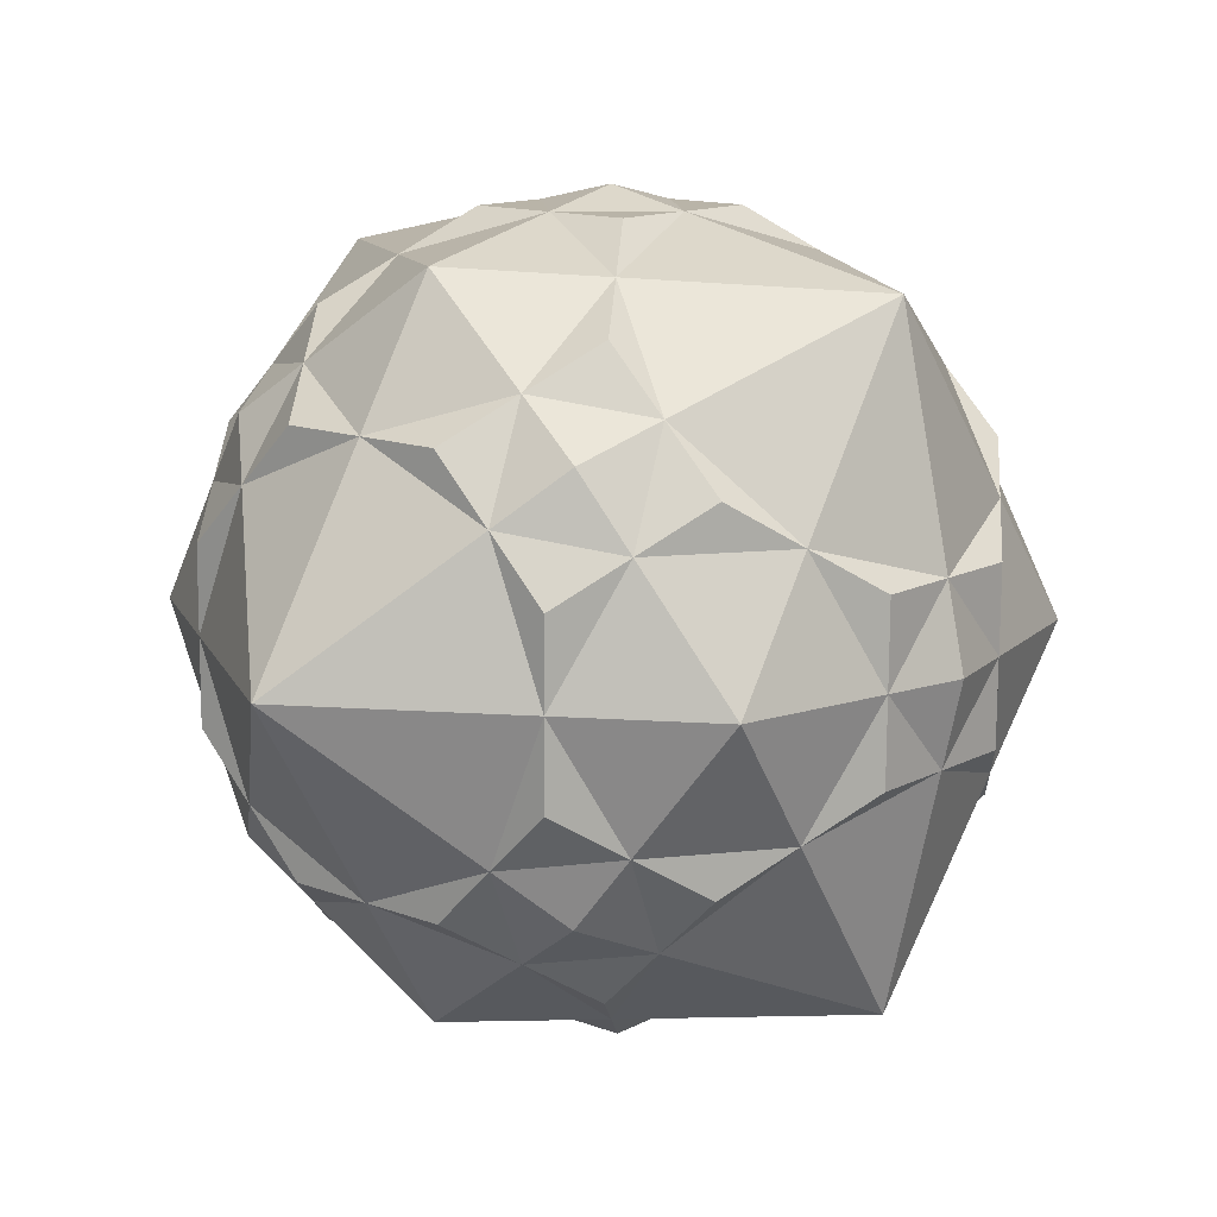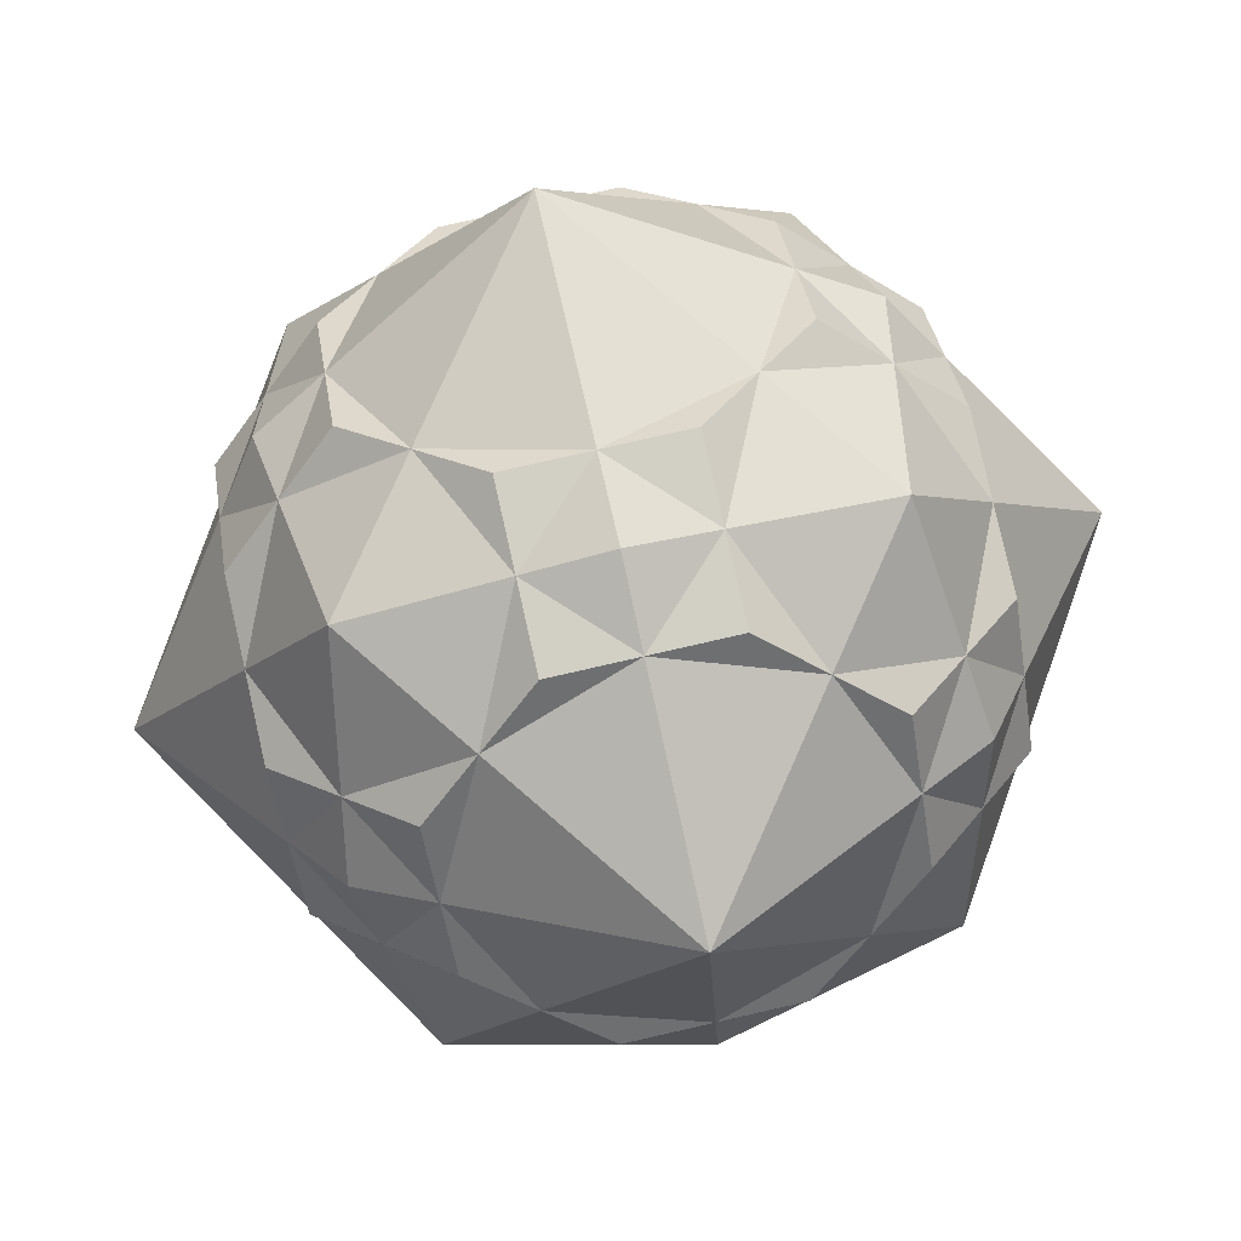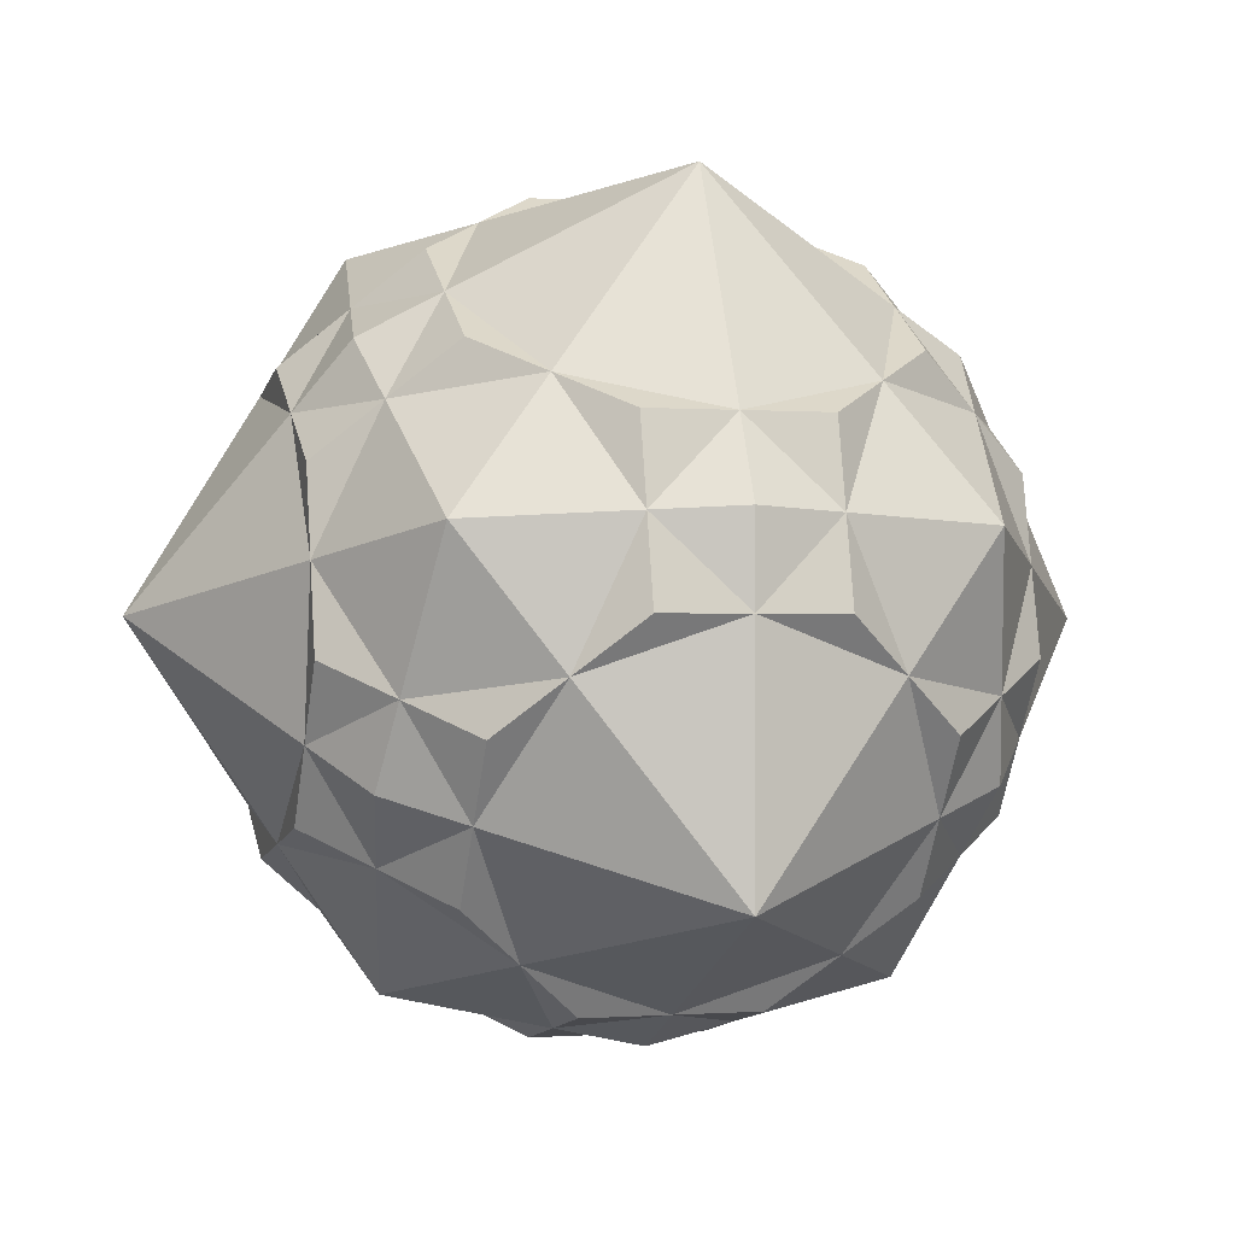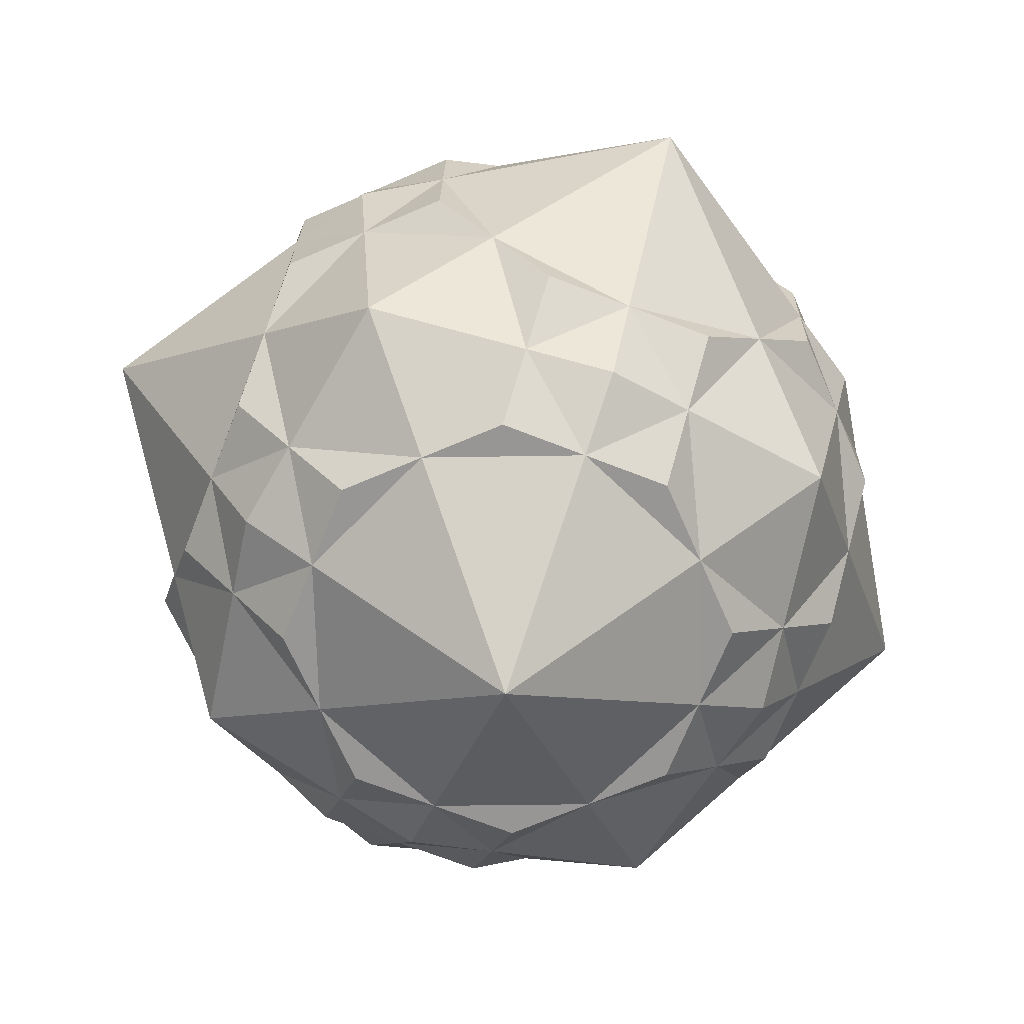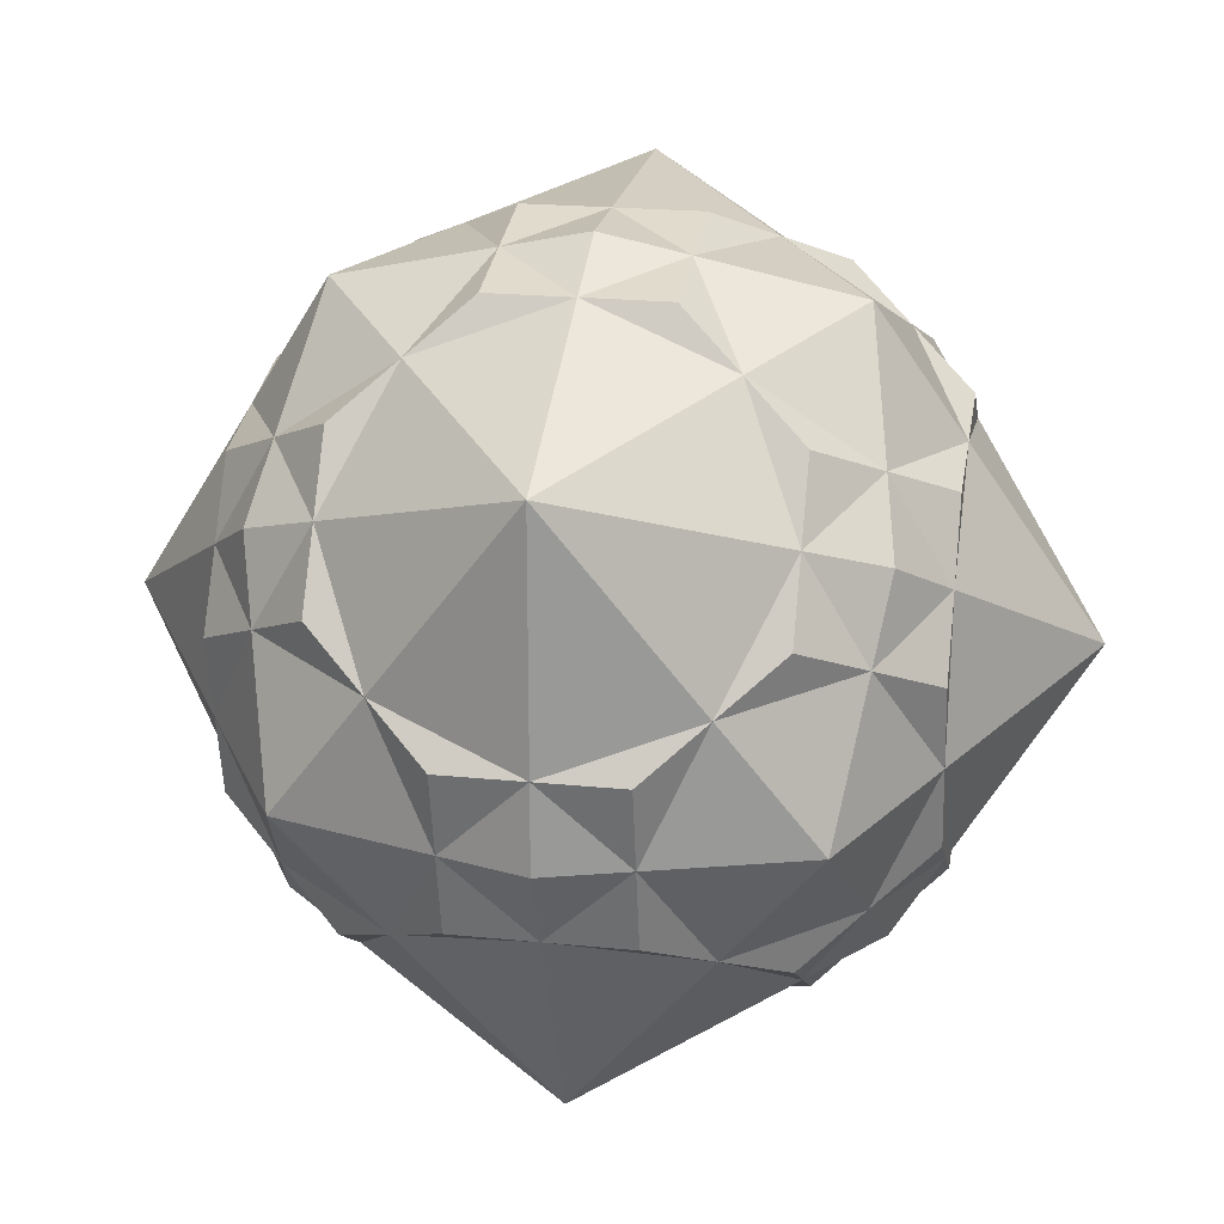
<metadata>
{"format":"obj","ext":"obj","renderer":"f3d","projection":"perspective","resolution":1024,"background":"white","views":[{"elev":55.8,"azim":56.6,"up":"+Z"},{"elev":4.2,"azim":177.2,"up":"+Z"},{"elev":-0.5,"azim":175.8,"up":"+Y"},{"elev":-33.6,"azim":-17.5,"up":"+Z"},{"elev":21.4,"azim":22.5,"up":"+Y"}]}
</metadata>
<code>
o Shape_IndexedFaceSet_Shape_IndexedFaceSet.020
v -0 -0 -1.024
v -0.4315 -0 -0.9288
v 0.02106 0.431 -0.9288
v 0.3411 -0.2643 -0.9288
v -0.4104 0.431 -0.8335
v -0.7006 -0.2643 -0.6986
v 0.3832 0.5976 -0.7381
v 0.3919 -0.6381 -0.6986
v 0.7032 -0.09763 -0.7381
v -0.6585 0.5976 -0.508
v -0.6498 -0.6381 -0.4685
v -0.9487 -0.09763 -0.3731
v 0.4638 0.8333 -0.3731
v 0.7242 0.3333 -0.6428
v 0.754 -0.4714 -0.508
v 0.1228 -0.9024 -0.4685
v -0.5779 0.8333 -0.143
v -0.9276 0.3333 -0.2778
v -0.8979 -0.4714 -0.143
v -0.3087 -0.9024 -0.3731
v 0.8049 0.569 -0.2778
v 0.2157 1 -0.04767
v 0.847 -0.569 -0.08715
v 0.2157 -1 -0.04767
v -0.847 0.569 0.08715
v -0.2157 1 0.04767
v -0.8049 -0.569 0.2778
v -0.2157 -1 0.04767
v 0.8979 0.4714 0.143
v 0.3087 0.9024 0.3731
v 0.9276 -0.3333 0.2778
v 0.5779 -0.8333 0.143
v -0.754 0.4714 0.508
v -0.1228 0.9024 0.4685
v -0.7242 -0.3333 0.6428
v -0.4638 -0.8333 0.3731
v 0.9487 0.09763 0.3731
v 0.6498 0.6381 0.4685
v 0.6585 -0.5976 0.508
v -0.7032 0.09763 0.7381
v -0.3919 0.6381 0.6986
v -0.3832 -0.5976 0.7381
v 0.7006 0.2643 0.6986
v 0.4104 -0.431 0.8335
v -0.3411 0.2643 0.9288
v -0.02106 -0.431 0.9288
v 0.4315 0 0.9288
v 0 0 1.024
f 2 3 1
f 9 8 4
f 6 19 12
f 13 14 7
f 10 25 17
f 24 20 16
f 26 30 22
f 23 39 32
f 36 35 27
f 29 43 37
f 40 41 33
f 47 46 44
f 2 5 3
f 9 15 8
f 6 11 19
f 13 21 14
f 10 18 25
f 24 28 20
f 26 34 30
f 23 31 39
f 36 42 35
f 29 38 43
f 40 45 41
f 47 48 46
o Shape_IndexedFaceSet.001_Shape_IndexedFaceSet.021
v -0 -0 -1.024
v -0.4315 -0 -0.9288
v 0.02106 0.431 -0.9288
v 0.3411 -0.2643 -0.9288
v -0.4104 0.431 -0.8335
v -0.7006 -0.2643 -0.6986
v 0.3832 0.5976 -0.7381
v 0.3919 -0.6381 -0.6986
v 0.7032 -0.09763 -0.7381
v -0.6585 0.5976 -0.508
v -0.6498 -0.6381 -0.4685
v -0.9487 -0.09763 -0.3731
v 0.4638 0.8333 -0.3731
v 0.7242 0.3333 -0.6428
v 0.754 -0.4714 -0.508
v 0.1228 -0.9024 -0.4685
v -0.5779 0.8333 -0.143
v -0.9276 0.3333 -0.2778
v -0.8979 -0.4714 -0.143
v -0.3087 -0.9024 -0.3731
v 0.8049 0.569 -0.2778
v 0.2157 1 -0.04767
v 0.847 -0.569 -0.08715
v 0.2157 -1 -0.04767
v -0.847 0.569 0.08715
v -0.2157 1 0.04767
v -0.8049 -0.569 0.2778
v -0.2157 -1 0.04767
v 0.8979 0.4714 0.143
v 0.3087 0.9024 0.3731
v 0.9276 -0.3333 0.2778
v 0.5779 -0.8333 0.143
v -0.754 0.4714 0.508
v -0.1228 0.9024 0.4685
v -0.7242 -0.3333 0.6428
v -0.4638 -0.8333 0.3731
v 0.9487 0.09763 0.3731
v 0.6498 0.6381 0.4685
v 0.6585 -0.5976 0.508
v -0.7032 0.09763 0.7381
v -0.3919 0.6381 0.6986
v -0.3832 -0.5976 0.7381
v 0.7006 0.2643 0.6986
v 0.4104 -0.431 0.8335
v -0.3411 0.2643 0.9288
v -0.02106 -0.431 0.9288
v 0.4315 0 0.9288
v 0 0 1.024
f 57 52 51
f 66 58 53
f 80 72 64
f 84 75 67
f 70 86 69
f 73 89 74
f 95 92 87
f 96 93 88
f 52 49 51
f 51 55 62
f 62 57 51
f 53 50 54
f 54 60 53
f 60 66 53
f 64 56 80
f 56 63 80
f 63 71 80
f 67 59 84
f 59 68 84
f 68 76 84
f 69 61 70
f 70 78 86
f 86 77 69
f 74 65 73
f 73 81 89
f 89 82 74
f 87 79 95
f 79 85 95
f 85 91 95
f 88 83 90
f 90 94 88
f 94 96 88
o Shape_IndexedFaceSet.002_Shape_IndexedFaceSet.022
v -0 -0 -1.024
v -0.4315 -0 -0.9288
v 0.02106 0.431 -0.9288
v 0.3411 -0.2643 -0.9288
v -0.4104 0.431 -0.8335
v -0.7006 -0.2643 -0.6986
v 0.3832 0.5976 -0.7381
v 0.3919 -0.6381 -0.6986
v 0.7032 -0.09763 -0.7381
v -0.6585 0.5976 -0.508
v -0.6498 -0.6381 -0.4685
v -0.9487 -0.09763 -0.3731
v 0.4638 0.8333 -0.3731
v 0.7242 0.3333 -0.6428
v 0.754 -0.4714 -0.508
v 0.1228 -0.9024 -0.4685
v -0.5779 0.8333 -0.143
v -0.9276 0.3333 -0.2778
v -0.8979 -0.4714 -0.143
v -0.3087 -0.9024 -0.3731
v 0.8049 0.569 -0.2778
v 0.2157 1 -0.04767
v 0.847 -0.569 -0.08715
v 0.2157 -1 -0.04767
v -0.847 0.569 0.08715
v -0.2157 1 0.04767
v -0.8049 -0.569 0.2778
v -0.2157 -1 0.04767
v 0.8979 0.4714 0.143
v 0.3087 0.9024 0.3731
v 0.9276 -0.3333 0.2778
v 0.5779 -0.8333 0.143
v -0.754 0.4714 0.508
v -0.1228 0.9024 0.4685
v -0.7242 -0.3333 0.6428
v -0.4638 -0.8333 0.3731
v 0.9487 0.09763 0.3731
v 0.6498 0.6381 0.4685
v 0.6585 -0.5976 0.508
v -0.7032 0.09763 0.7381
v -0.3919 0.6381 0.6986
v -0.3832 -0.5976 0.7381
v 0.7006 0.2643 0.6986
v 0.4104 -0.431 0.8335
v -0.3411 0.2643 0.9288
v -0.02106 -0.431 0.9288
v 0.4315 0 0.9288
v 0 0 1.024
f 107 102 98
f 113 118 103
f 125 127 111
f 115 131 129
f 128 140 138
f 130 141 143
f 98 97 100
f 100 104 98
f 104 112 98
f 112 116 98
f 116 107 98
f 103 99 113
f 99 101 113
f 101 106 113
f 113 122 118
f 118 109 103
f 111 105 110
f 110 117 125
f 125 133 127
f 127 119 111
f 111 110 125
f 114 108 115
f 115 123 131
f 131 136 129
f 129 121 114
f 114 115 129
f 124 120 128
f 128 135 140
f 140 142 138
f 138 132 124
f 124 128 138
f 134 126 130
f 130 137 141
f 141 144 143
f 143 139 134
f 134 130 143
o Shape_IndexedFaceSet.003_Shape_IndexedFaceSet.023
v -0.2157 0.2265 -0.9765
v 0.4243 0.1953 -0.9765
v -0.2157 -0.6306 -0.9765
v -0.7962 0.1953 -0.7068
v -0.136 1 -0.6158
v 0.5756 -0.3867 -0.7552
v -0.8403 -0.3867 -0.4424
v 0.6245 0.6133 -0.534
v 0.5681 -0.8619 -0.3255
v 1.154 -0 -0.2551
v -0.7914 0.6133 -0.2212
v -0.6523 -0.8619 -0.05584
v -1.154 0 0.2551
v 0.6523 0.8619 0.05584
v -0.04887 -1 -0.2212
v -0.5681 0.8619 0.3255
v 0.04887 1 0.2212
v 0.7914 -0.6133 0.2212
v 0.136 -1 0.6158
v -0.6245 -0.6133 0.534
v 0.8403 0.3867 0.4424
v 0.2157 0.6306 0.9765
v 0.7962 -0.1953 0.7068
v -0.5756 0.3867 0.7552
v -0.4243 -0.1953 0.9765
v 0.2157 -0.2265 0.9765
f 147 145 146
f 147 148 145
f 145 149 146
f 146 150 147
f 145 148 149
f 148 147 151
f 146 149 152
f 147 150 153
f 150 146 154
f 148 155 149
f 147 156 151
f 151 157 148
f 149 158 152
f 152 154 146
f 150 154 153
f 153 159 147
f 149 155 160
f 155 148 157
f 151 156 157
f 156 147 159
f 152 158 154
f 158 149 161
f 153 154 162
f 159 153 163
f 155 157 160
f 160 161 149
f 156 164 157
f 159 163 156
f 158 165 154
f 161 166 158
f 154 167 162
f 162 163 153
f 160 157 168
f 161 160 166
f 157 164 169
f 164 156 163
f 154 165 167
f 165 158 166
f 162 167 163
f 157 169 168
f 168 166 160
f 164 163 169
f 165 166 167
f 167 170 163
f 168 169 166
f 169 163 170
f 167 166 170
f 169 170 166
o Shape_IndexedLineSet_Shape_IndexedLineSet.009
v -0.2157 0.2265 -0.9765
v 0.4243 0.1953 -0.9765
v -0.2157 0.2265 -0.9765
v -0.2157 -0.6306 -0.9765
v -0.2157 0.2265 -0.9765
v -0.7962 0.1953 -0.7068
v -0.2157 0.2265 -0.9765
v -0.136 1 -0.6158
v 0.4243 0.1953 -0.9765
v -0.2157 -0.6306 -0.9765
v 0.4243 0.1953 -0.9765
v -0.136 1 -0.6158
v 0.4243 0.1953 -0.9765
v 0.5756 -0.3867 -0.7552
v 0.4243 0.1953 -0.9765
v 0.6245 0.6133 -0.534
v 0.4243 0.1953 -0.9765
v 1.154 -0 -0.2551
v -0.2157 -0.6306 -0.9765
v -0.7962 0.1953 -0.7068
v -0.2157 -0.6306 -0.9765
v 0.5756 -0.3867 -0.7552
v -0.2157 -0.6306 -0.9765
v -0.8403 -0.3867 -0.4424
v -0.2157 -0.6306 -0.9765
v 0.5681 -0.8619 -0.3255
v -0.2157 -0.6306 -0.9765
v -0.6523 -0.8619 -0.05584
v -0.2157 -0.6306 -0.9765
v -0.04887 -1 -0.2212
v -0.7962 0.1953 -0.7068
v -0.136 1 -0.6158
v -0.7962 0.1953 -0.7068
v -0.8403 -0.3867 -0.4424
v -0.7962 0.1953 -0.7068
v -0.7914 0.6133 -0.2212
v -0.7962 0.1953 -0.7068
v -1.154 0 0.2551
v -0.136 1 -0.6158
v 0.6245 0.6133 -0.534
v -0.136 1 -0.6158
v -0.7914 0.6133 -0.2212
v -0.136 1 -0.6158
v 0.6523 0.8619 0.05584
v -0.136 1 -0.6158
v -0.5681 0.8619 0.3255
v -0.136 1 -0.6158
v 0.04887 1 0.2212
v 0.5756 -0.3867 -0.7552
v 0.5681 -0.8619 -0.3255
v 0.5756 -0.3867 -0.7552
v 1.154 -0 -0.2551
v -0.8403 -0.3867 -0.4424
v -0.6523 -0.8619 -0.05584
v -0.8403 -0.3867 -0.4424
v -1.154 0 0.2551
v 0.6245 0.6133 -0.534
v 1.154 -0 -0.2551
v 0.6245 0.6133 -0.534
v 0.6523 0.8619 0.05584
v 0.5681 -0.8619 -0.3255
v 1.154 -0 -0.2551
v 0.5681 -0.8619 -0.3255
v -0.04887 -1 -0.2212
v 0.5681 -0.8619 -0.3255
v 0.7914 -0.6133 0.2212
v 0.5681 -0.8619 -0.3255
v 0.136 -1 0.6158
v 1.154 -0 -0.2551
v 0.6523 0.8619 0.05584
v 1.154 -0 -0.2551
v 0.7914 -0.6133 0.2212
v 1.154 -0 -0.2551
v 0.8403 0.3867 0.4424
v 1.154 -0 -0.2551
v 0.7962 -0.1953 0.7068
v -0.7914 0.6133 -0.2212
v -1.154 0 0.2551
v -0.7914 0.6133 -0.2212
v -0.5681 0.8619 0.3255
v -0.6523 -0.8619 -0.05584
v -1.154 0 0.2551
v -0.6523 -0.8619 -0.05584
v -0.04887 -1 -0.2212
v -0.6523 -0.8619 -0.05584
v 0.136 -1 0.6158
v -0.6523 -0.8619 -0.05584
v -0.6245 -0.6133 0.534
v -1.154 0 0.2551
v -0.5681 0.8619 0.3255
v -1.154 0 0.2551
v -0.6245 -0.6133 0.534
v -1.154 0 0.2551
v -0.5756 0.3867 0.7552
v -1.154 0 0.2551
v -0.4243 -0.1953 0.9765
v 0.6523 0.8619 0.05584
v 0.04887 1 0.2212
v 0.6523 0.8619 0.05584
v 0.8403 0.3867 0.4424
v 0.6523 0.8619 0.05584
v 0.2157 0.6306 0.9765
v -0.04887 -1 -0.2212
v 0.136 -1 0.6158
v -0.5681 0.8619 0.3255
v 0.04887 1 0.2212
v -0.5681 0.8619 0.3255
v 0.2157 0.6306 0.9765
v -0.5681 0.8619 0.3255
v -0.5756 0.3867 0.7552
v 0.04887 1 0.2212
v 0.2157 0.6306 0.9765
v 0.7914 -0.6133 0.2212
v 0.136 -1 0.6158
v 0.7914 -0.6133 0.2212
v 0.7962 -0.1953 0.7068
v 0.136 -1 0.6158
v -0.6245 -0.6133 0.534
v 0.136 -1 0.6158
v 0.7962 -0.1953 0.7068
v 0.136 -1 0.6158
v -0.4243 -0.1953 0.9765
v 0.136 -1 0.6158
v 0.2157 -0.2265 0.9765
v -0.6245 -0.6133 0.534
v -0.4243 -0.1953 0.9765
v 0.8403 0.3867 0.4424
v 0.2157 0.6306 0.9765
v 0.8403 0.3867 0.4424
v 0.7962 -0.1953 0.7068
v 0.2157 0.6306 0.9765
v 0.7962 -0.1953 0.7068
v 0.2157 0.6306 0.9765
v -0.5756 0.3867 0.7552
v 0.2157 0.6306 0.9765
v -0.4243 -0.1953 0.9765
v 0.2157 0.6306 0.9765
v 0.2157 -0.2265 0.9765
v 0.7962 -0.1953 0.7068
v 0.2157 -0.2265 0.9765
v -0.5756 0.3867 0.7552
v -0.4243 -0.1953 0.9765
v -0.4243 -0.1953 0.9765
v 0.2157 -0.2265 0.9765
l 171 172
l 173 174
l 175 176
l 177 178
l 179 180
l 181 182
l 183 184
l 185 186
l 187 188
l 189 190
l 191 192
l 193 194
l 195 196
l 197 198
l 199 200
l 201 202
l 203 204
l 205 206
l 207 208
l 209 210
l 211 212
l 213 214
l 215 216
l 217 218
l 219 220
l 221 222
l 223 224
l 225 226
l 227 228
l 229 230
l 231 232
l 233 234
l 235 236
l 237 238
l 239 240
l 241 242
l 243 244
l 245 246
l 247 248
l 249 250
l 251 252
l 253 254
l 255 256
l 257 258
l 259 260
l 261 262
l 263 264
l 265 266
l 267 268
l 269 270
l 271 272
l 273 274
l 275 276
l 277 278
l 279 280
l 281 282
l 283 284
l 285 286
l 287 288
l 289 290
l 291 292
l 293 294
l 295 296
l 297 298
l 299 300
l 301 302
l 303 304
l 305 306
l 307 308
l 309 310
l 311 312
l 313 314

</code>
